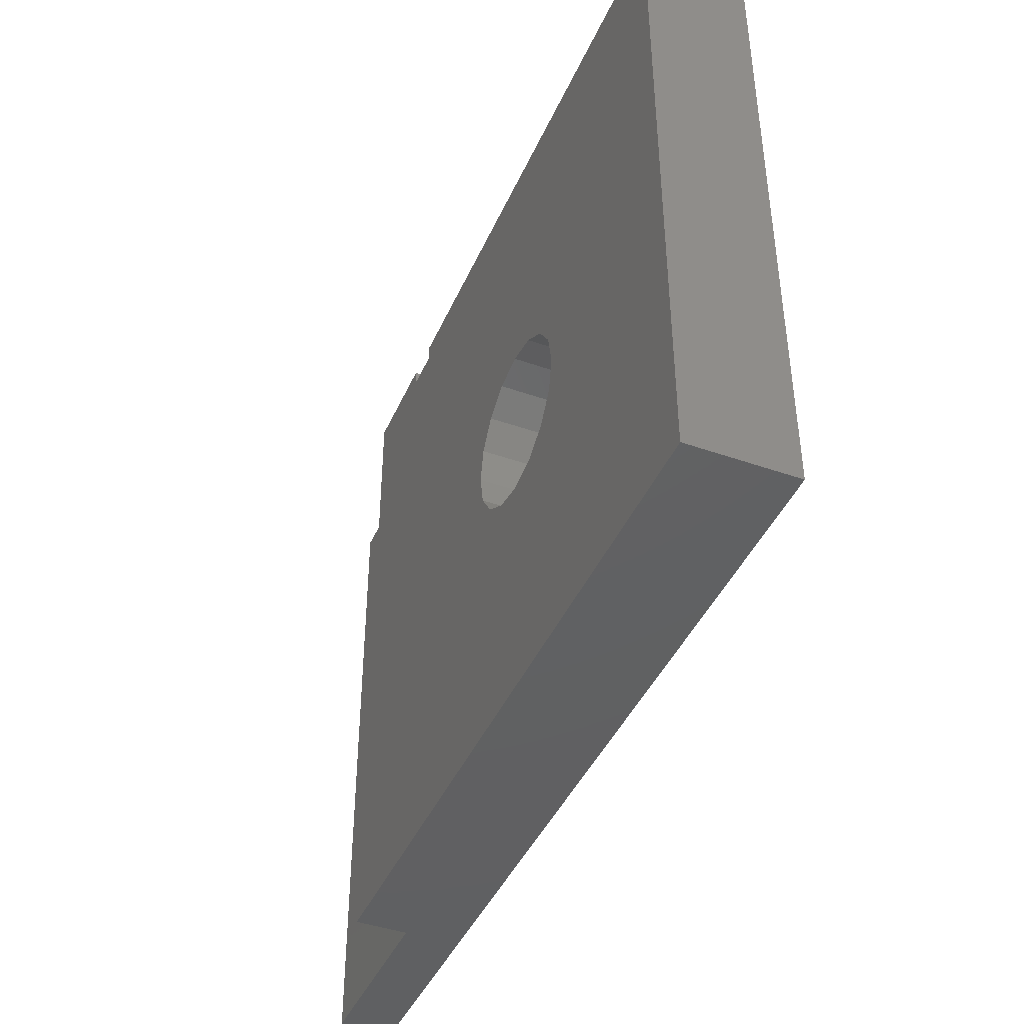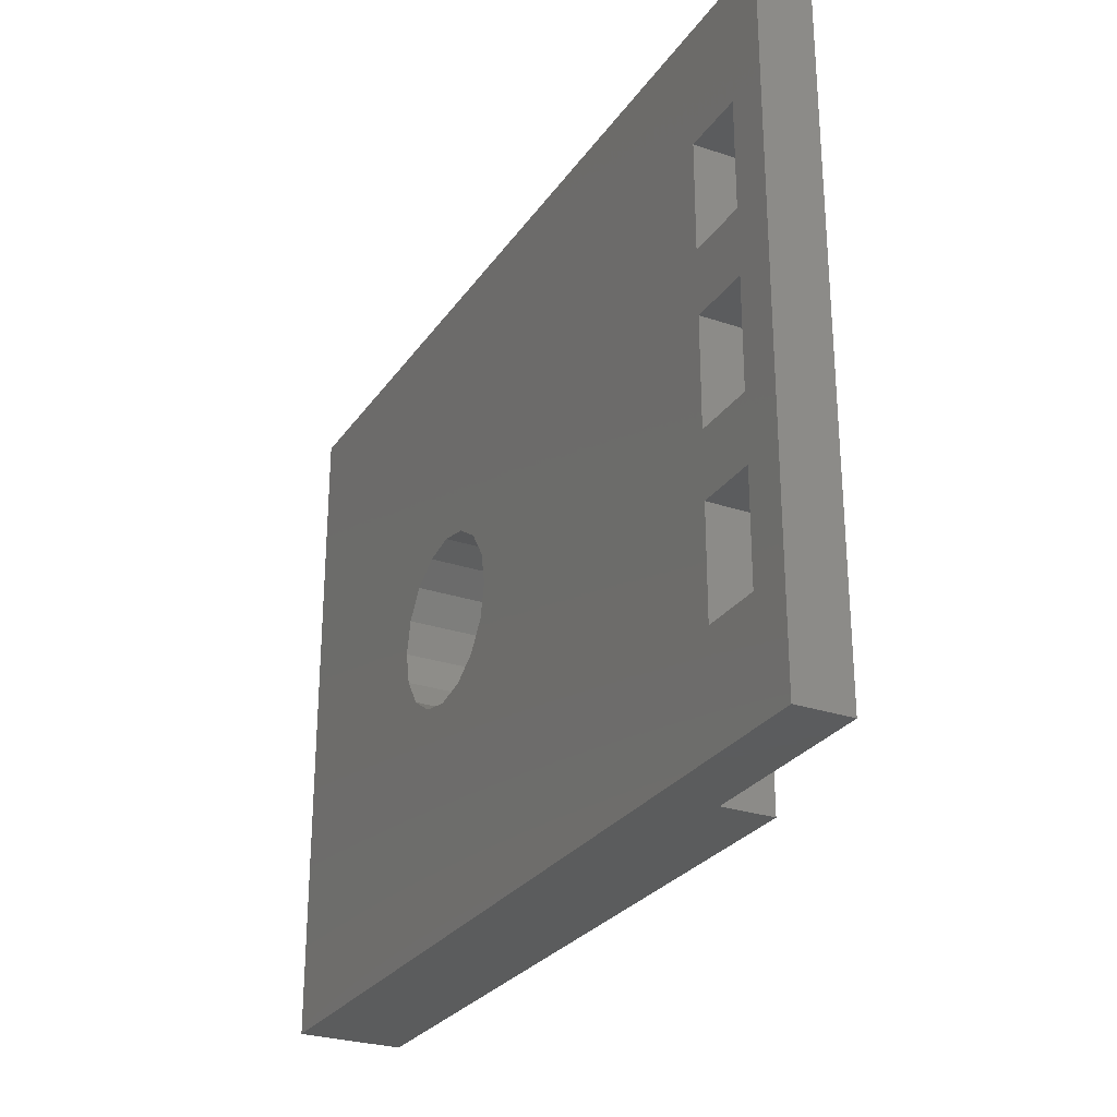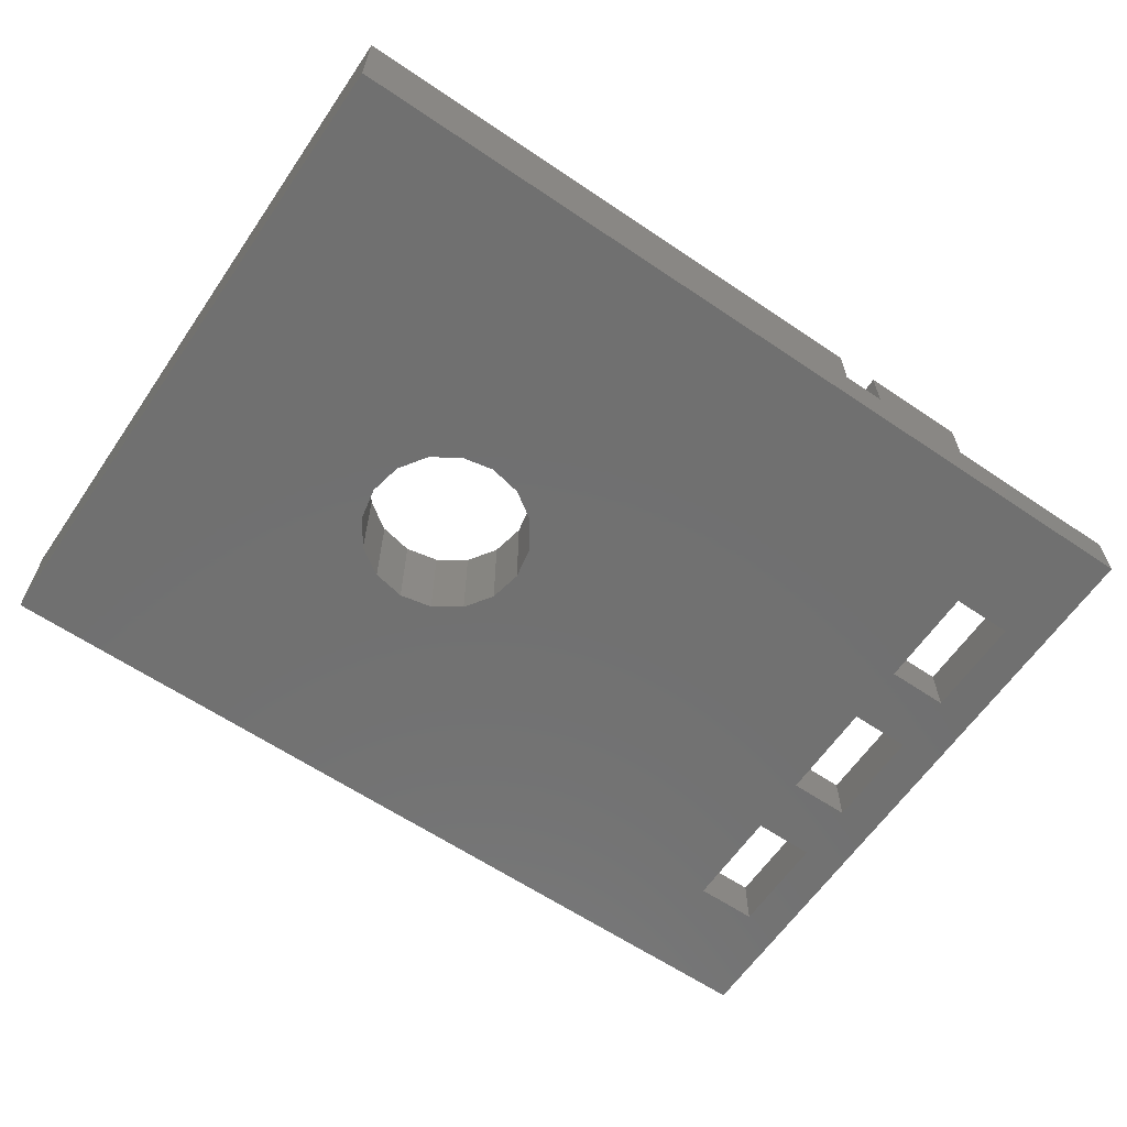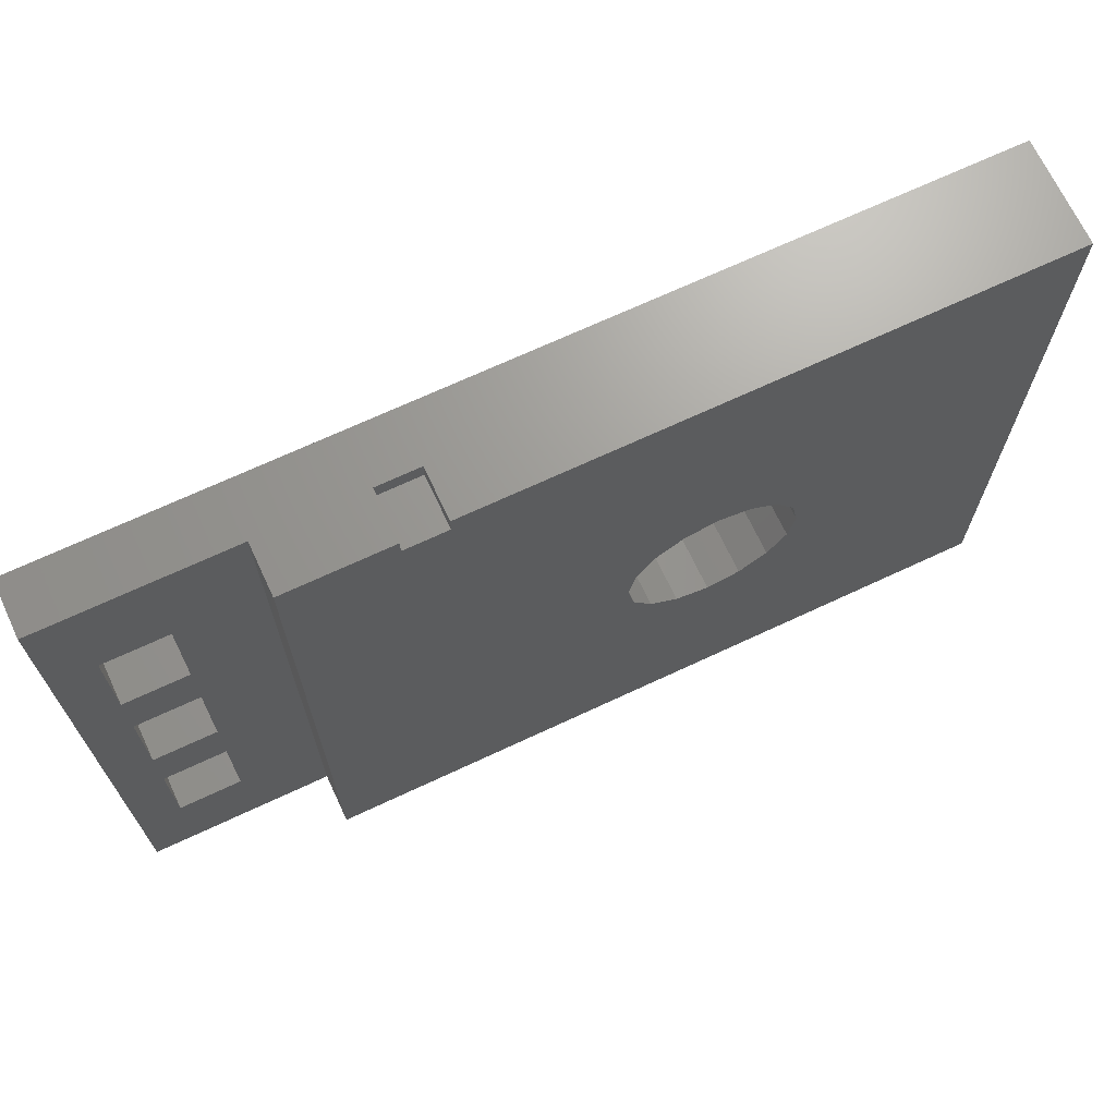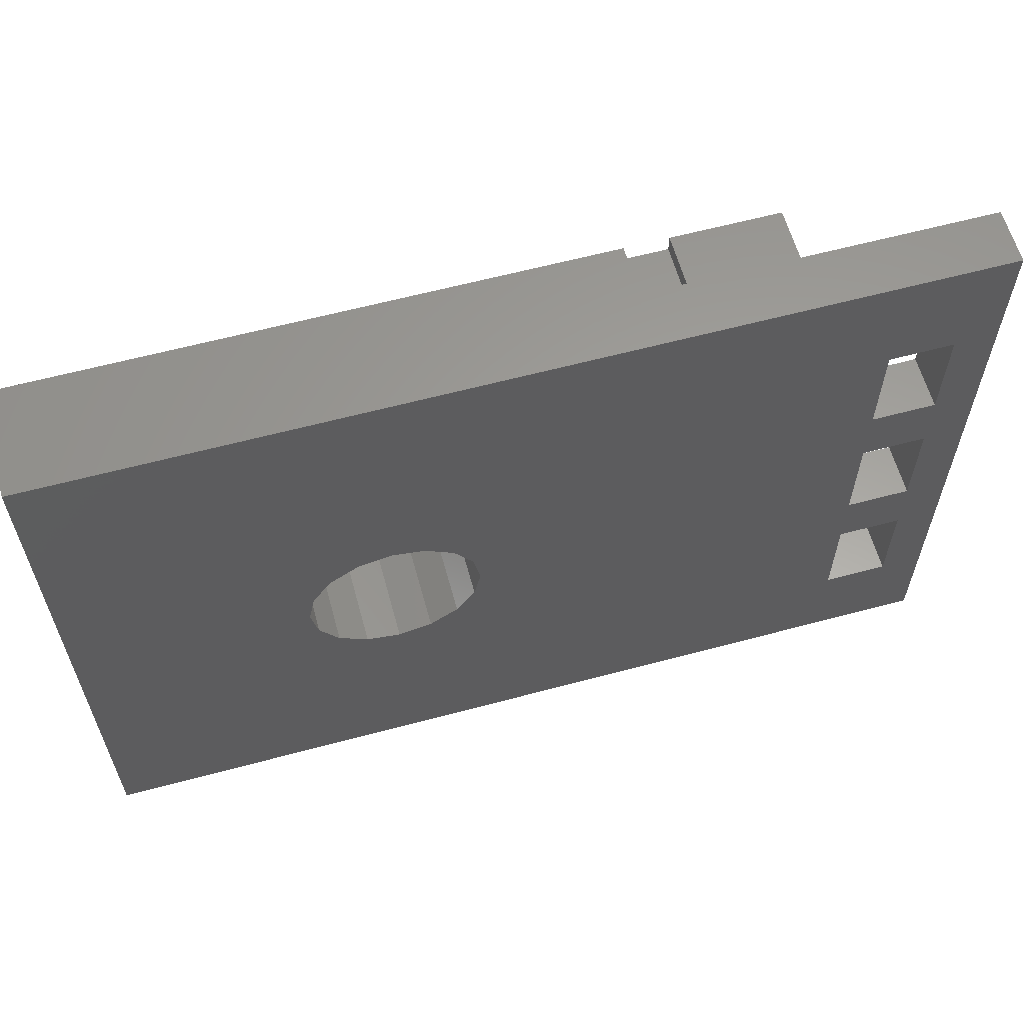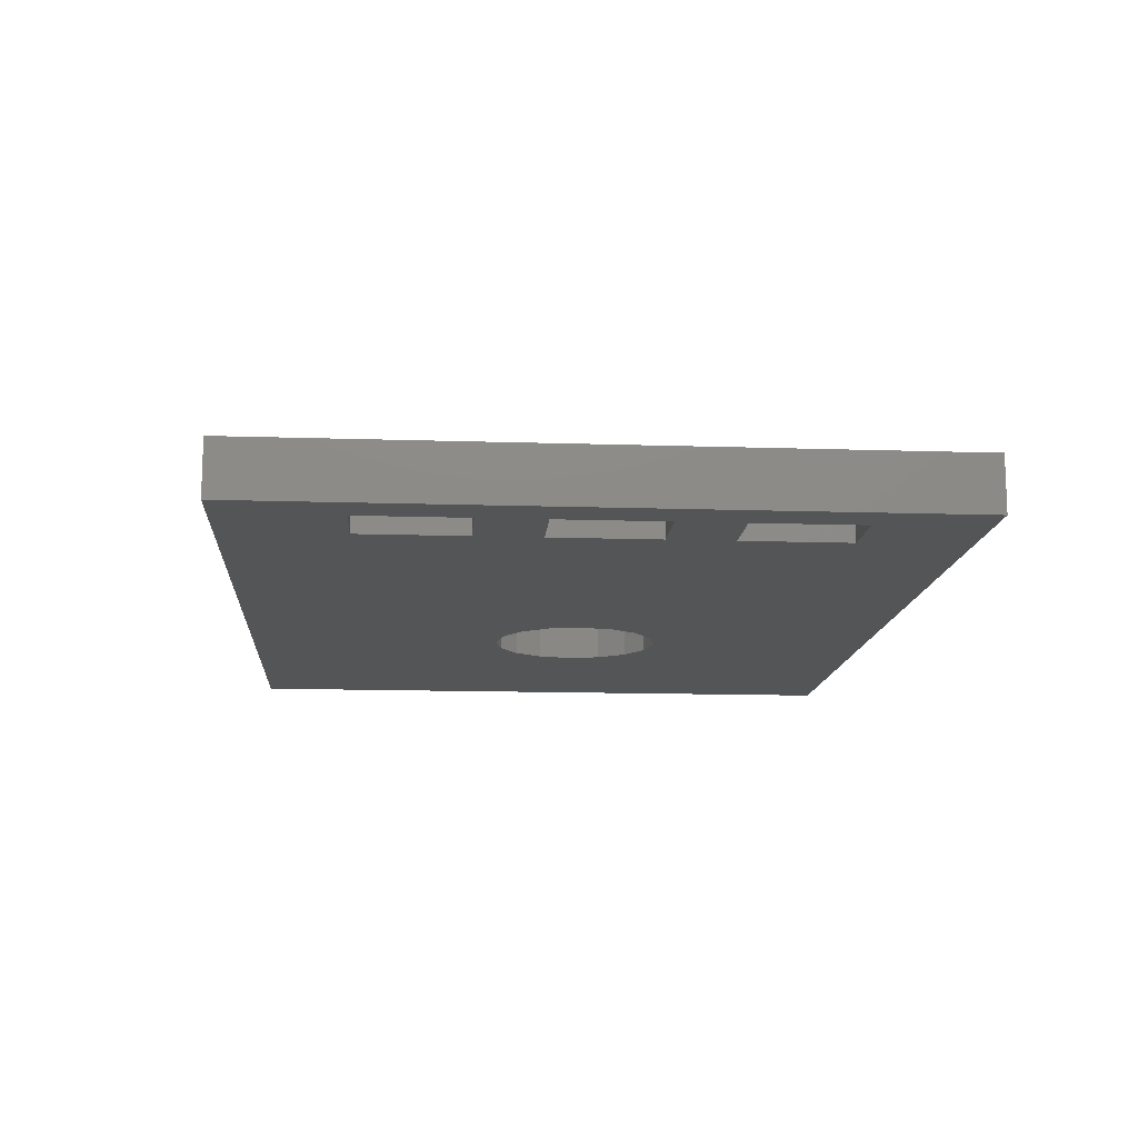
<metadata>
{"format":"stl","ext":"stl","renderer":"f3d","projection":"perspective","resolution":1024,"background":"white","views":[{"elev":-42.9,"azim":-112.7,"up":"+Z"},{"elev":-27.5,"azim":62.6,"up":"+Z"},{"elev":-62.5,"azim":-34.4,"up":"+Y"},{"elev":69.2,"azim":154.9,"up":"+Z"},{"elev":61.2,"azim":-15.3,"up":"+Z"},{"elev":-13.1,"azim":85.7,"up":"+Y"}]}
</metadata>
<code>
# stl→obj: 76 verts, 164 faces
v 84.61 4.064 45.84
v 84.61 4.064 53.77
v 87.79 4.064 62.57
v 73.73 4.064 62.57
v 79.85 4.064 53.77
v 79.85 4.064 45.84
v 79.85 4.064 33.14
v 79.85 4.064 41.08
v 84.61 4.064 41.08
v 84.61 4.064 20.44
v 87.79 4.064 12.5
v 79.85 4.064 20.44
v 73.73 4.064 12.5
v 79.85 4.064 28.38
v 84.61 4.064 28.38
v 84.61 4.064 33.14
v 20.23 7.874 62.57
v 20.23 7.874 12.5
v 20.23 0 62.57
v 20.23 0 12.5
v 87.79 0 62.57
v 62.71 7.874 62.57
v 62.71 4.064 62.57
v 65.88 4.064 62.57
v 65.88 7.874 62.57
v 73.73 7.874 62.57
v 87.79 0 12.5
v 73.73 7.874 12.5
v 84.61 0 41.08
v 84.61 0 33.14
v 39.46 0 40.89
v 41.56 0 42.29
v 44.04 0 42.79
v 46.52 0 42.29
v 79.85 0 33.14
v 79.85 0 28.38
v 84.61 0 28.38
v 84.61 0 20.44
v 79.85 0 20.44
v 41.56 0 30.33
v 39.46 0 31.73
v 50.02 0 38.79
v 50.51 0 36.31
v 50.02 0 33.83
v 48.62 0 31.73
v 46.52 0 30.33
v 44.04 0 29.84
v 48.62 0 40.89
v 79.85 0 41.08
v 84.61 0 45.84
v 79.85 0 45.84
v 79.85 0 53.77
v 84.61 0 53.77
v 38.06 0 33.83
v 37.56 0 36.31
v 38.06 0 38.79
v 65.88 7.874 61.3
v 50.02 7.874 38.79
v 48.62 7.874 40.89
v 62.71 7.874 61.3
v 46.52 7.874 42.29
v 44.04 7.874 42.79
v 41.56 7.874 42.29
v 48.62 7.874 31.73
v 50.02 7.874 33.83
v 39.46 7.874 40.89
v 38.06 7.874 38.79
v 37.56 7.874 36.31
v 38.06 7.874 33.83
v 44.04 7.874 29.84
v 46.52 7.874 30.33
v 50.51 7.874 36.31
v 39.46 7.874 31.73
v 41.56 7.874 30.33
v 62.71 4.064 61.3
v 65.88 4.064 61.3
f 1 2 3
f 3 2 4
f 4 2 5
f 4 5 6
f 7 4 8
f 8 4 6
f 8 6 9
f 10 11 12
f 12 11 13
f 12 13 14
f 13 4 14
f 14 4 7
f 14 7 15
f 15 7 16
f 10 15 11
f 11 15 16
f 11 16 3
f 3 16 9
f 3 9 1
f 1 9 6
f 17 18 19
f 19 18 20
f 21 3 19
f 19 3 4
f 22 17 23
f 23 17 19
f 23 19 24
f 24 19 4
f 24 4 25
f 25 4 26
f 11 3 27
f 27 3 21
f 11 27 13
f 13 27 20
f 13 20 28
f 28 20 18
f 29 30 27
f 31 32 19
f 19 32 33
f 19 33 34
f 35 36 30
f 30 36 37
f 30 37 27
f 27 37 38
f 27 38 39
f 20 40 41
f 42 43 27
f 27 43 44
f 44 45 27
f 27 45 46
f 27 46 20
f 20 46 47
f 20 47 40
f 42 27 48
f 48 27 39
f 48 39 34
f 34 39 36
f 34 36 19
f 19 36 35
f 19 35 49
f 27 21 29
f 29 21 50
f 29 50 49
f 49 50 51
f 49 51 19
f 19 51 52
f 19 52 21
f 21 52 53
f 21 53 50
f 41 54 20
f 20 54 55
f 20 55 19
f 19 55 56
f 19 56 31
f 28 26 13
f 13 26 4
f 57 25 26
f 58 59 60
f 60 59 22
f 59 61 22
f 22 61 62
f 22 62 17
f 17 62 63
f 28 64 65
f 63 66 17
f 17 66 67
f 17 67 18
f 18 67 68
f 18 68 69
f 18 70 28
f 28 70 71
f 28 71 64
f 26 28 57
f 57 28 65
f 57 65 60
f 60 65 72
f 60 72 58
f 69 73 18
f 18 73 74
f 18 74 70
f 62 61 33
f 33 61 34
f 61 59 34
f 34 59 48
f 59 58 48
f 48 58 42
f 58 72 42
f 42 72 43
f 72 65 43
f 43 65 44
f 65 64 44
f 44 64 45
f 64 71 45
f 45 71 46
f 71 70 46
f 46 70 47
f 70 74 47
f 47 74 40
f 74 73 40
f 40 73 41
f 73 69 41
f 41 69 54
f 69 68 54
f 54 68 55
f 68 67 55
f 55 67 56
f 67 66 56
f 56 66 31
f 66 63 31
f 31 63 32
f 63 62 32
f 32 62 33
f 38 37 10
f 10 37 15
f 37 36 15
f 15 36 14
f 36 39 14
f 14 39 12
f 39 38 12
f 12 38 10
f 50 53 1
f 1 53 2
f 53 52 2
f 2 52 5
f 52 51 5
f 5 51 6
f 51 50 6
f 6 50 1
f 30 29 16
f 16 29 9
f 29 49 9
f 9 49 8
f 49 35 8
f 8 35 7
f 35 30 7
f 7 30 16
f 75 60 23
f 23 60 22
f 57 76 25
f 25 76 24
f 76 75 24
f 24 75 23
f 76 57 75
f 75 57 60

</code>
